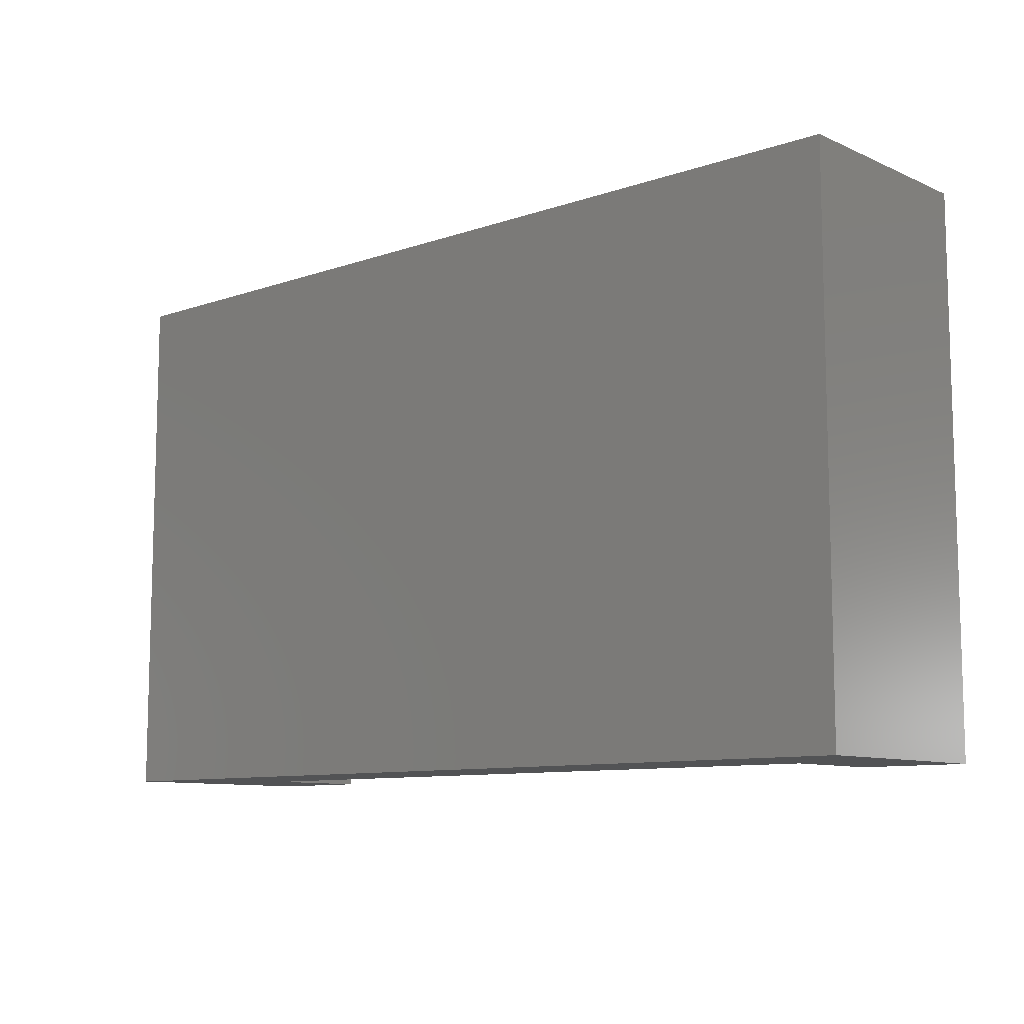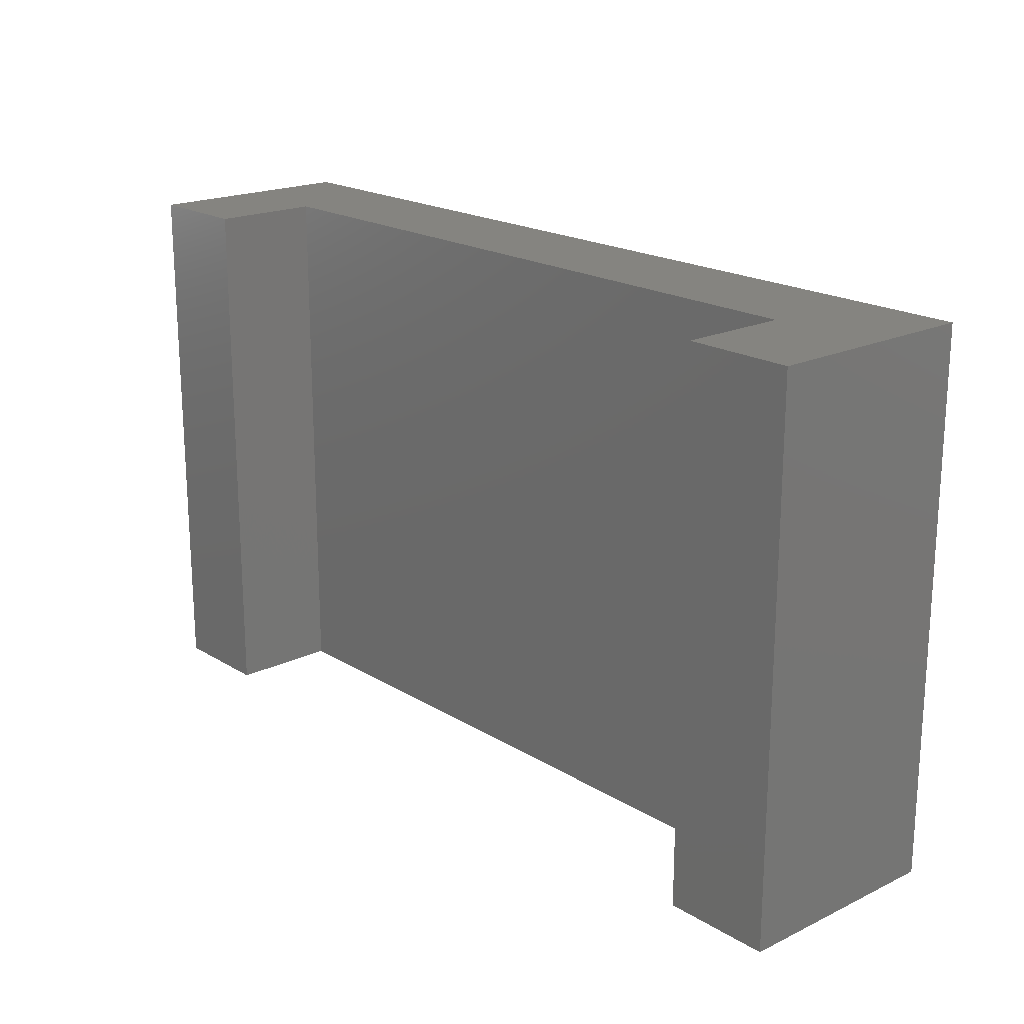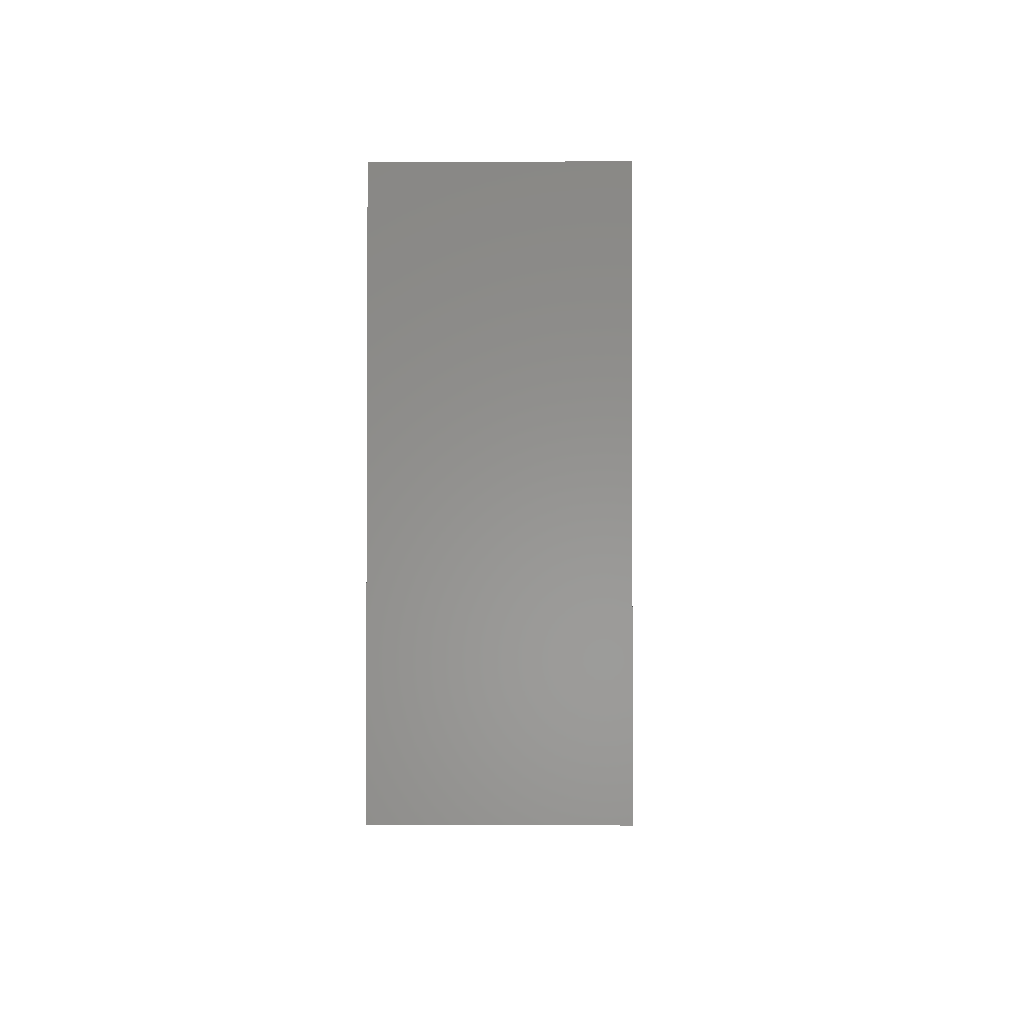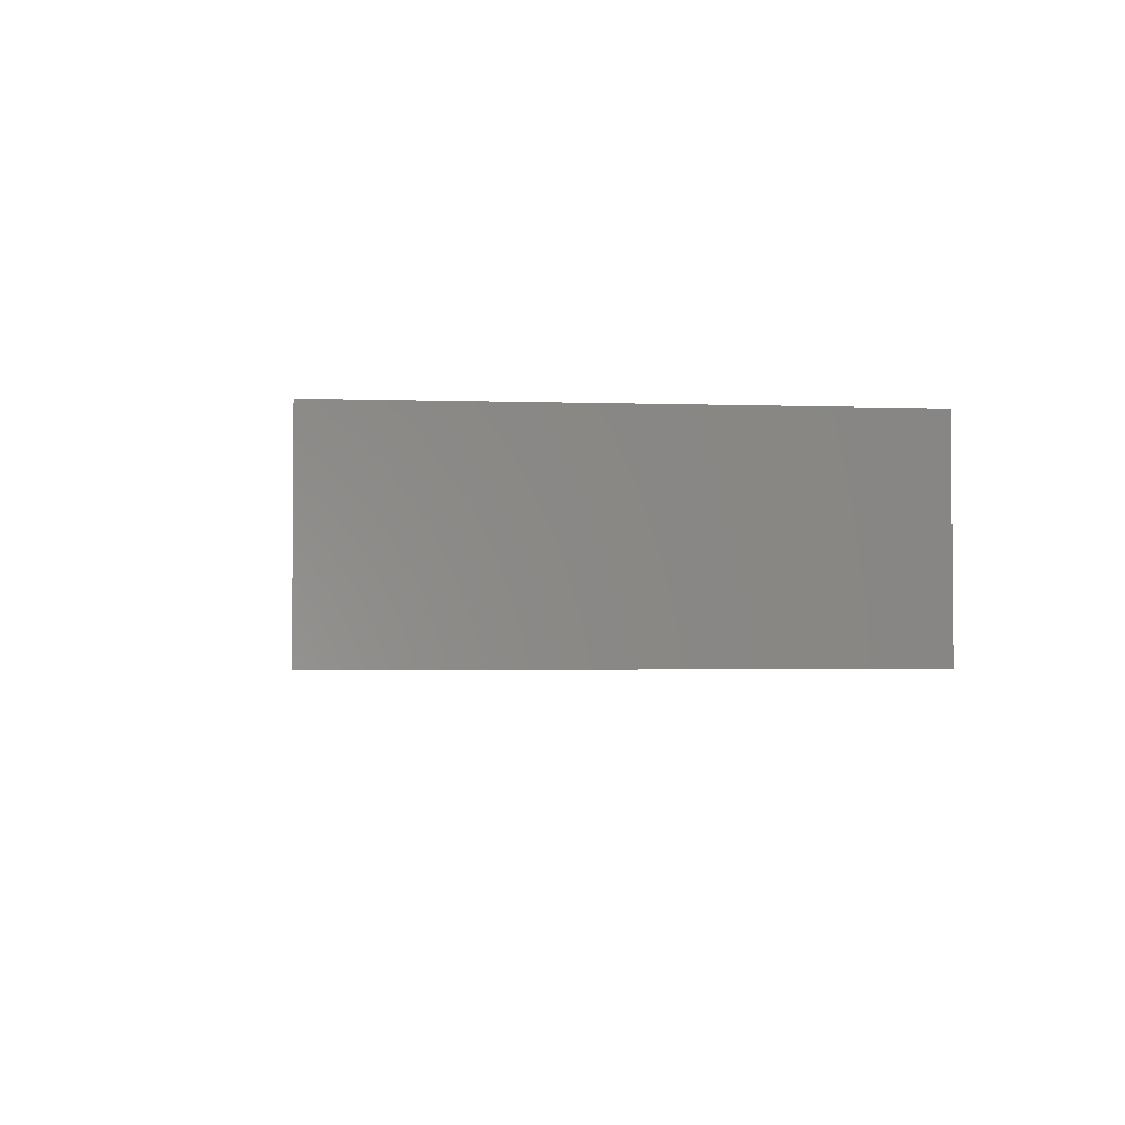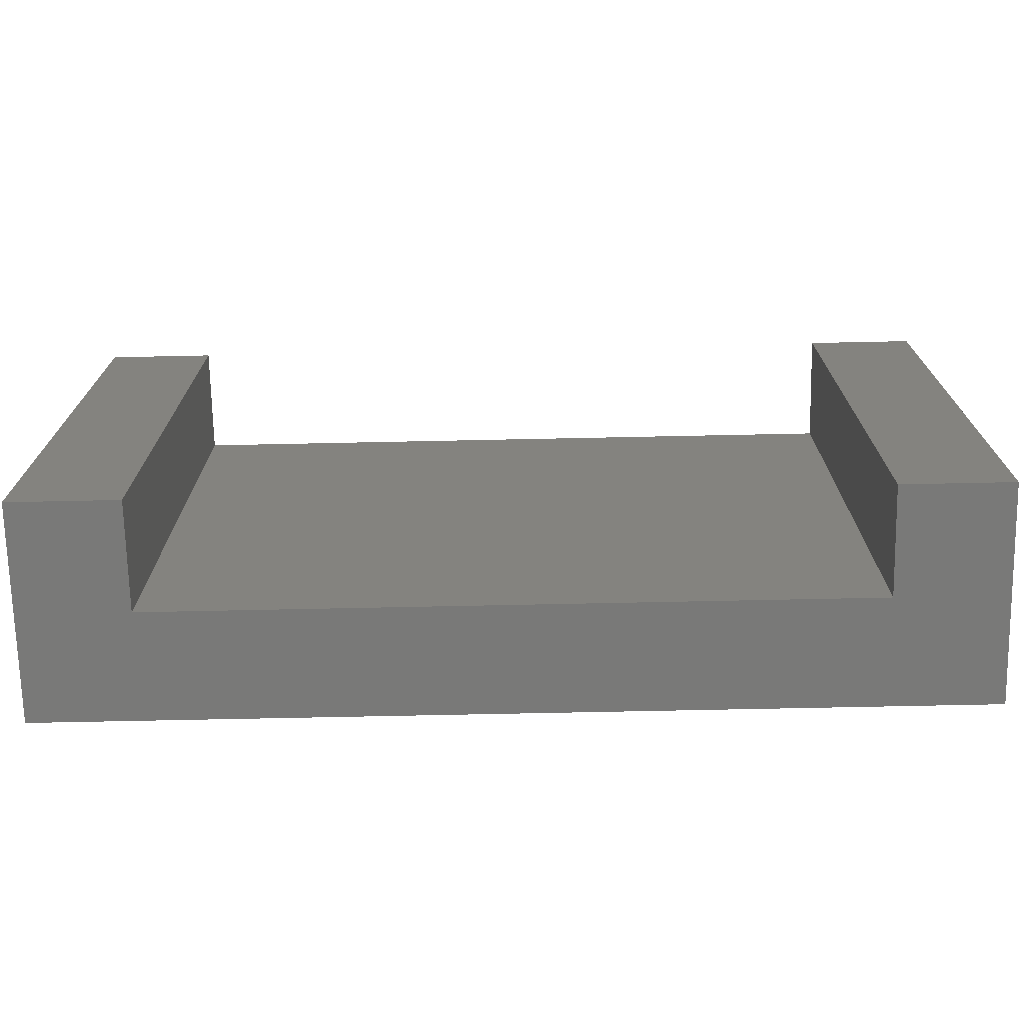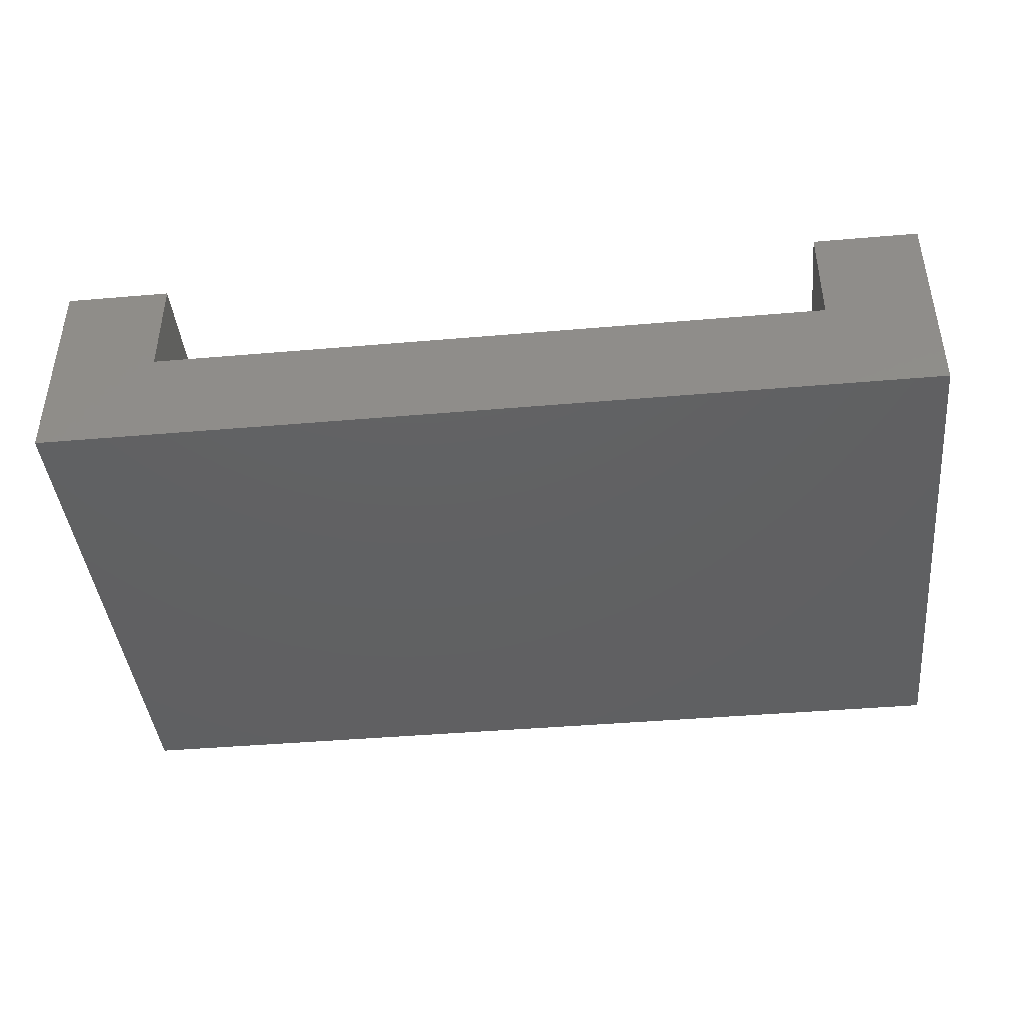
<metadata>
{"format":"stl","ext":"stl","renderer":"f3d","projection":"perspective","resolution":1024,"background":"white","views":[{"elev":-9.7,"azim":-138.4,"up":"+Y"},{"elev":19.5,"azim":48.5,"up":"+Y"},{"elev":-2.1,"azim":91.3,"up":"+Y"},{"elev":-2.7,"azim":-96.8,"up":"+Z"},{"elev":-71.7,"azim":1.2,"up":"+Y"},{"elev":-42.3,"azim":-174.1,"up":"+Z"}]}
</metadata>
<code>
# stl→obj: 16 verts, 28 faces
v -12.65 -7.5 -3
v -12.65 7.5 3
v -12.65 7.5 -3
v -12.65 -7.5 3
v 12.65 7.5 3
v 9.65 7.5 1.665e-15
v 9.65 7.5 3
v 12.65 7.5 -3
v -9.65 7.5 1.665e-15
v -9.65 7.5 3
v 12.65 -7.5 3
v 12.65 -7.5 -3
v -9.65 -7.5 -1.665e-15
v -9.65 -7.5 3
v 9.65 -7.5 -1.665e-15
v 9.65 -7.5 3
f 1 2 3
f 2 1 4
f 5 6 7
f 6 8 9
f 8 6 5
f 9 2 10
f 9 3 2
f 3 9 8
f 11 8 5
f 8 11 12
f 4 13 14
f 13 1 15
f 1 13 4
f 15 11 16
f 15 12 11
f 12 15 1
f 7 11 5
f 11 7 16
f 2 14 10
f 14 2 4
f 1 8 12
f 8 1 3
f 14 9 10
f 9 14 13
f 15 7 6
f 7 15 16
f 9 15 6
f 15 9 13

</code>
